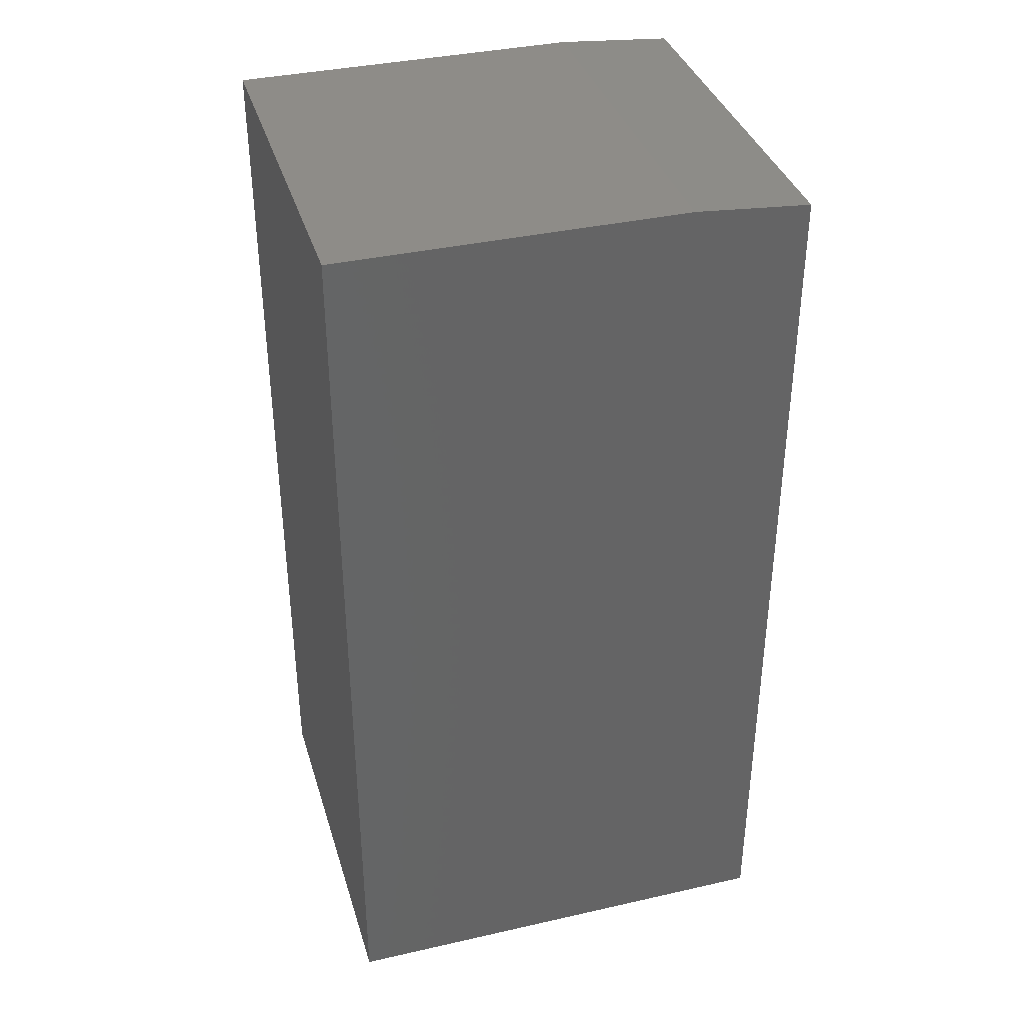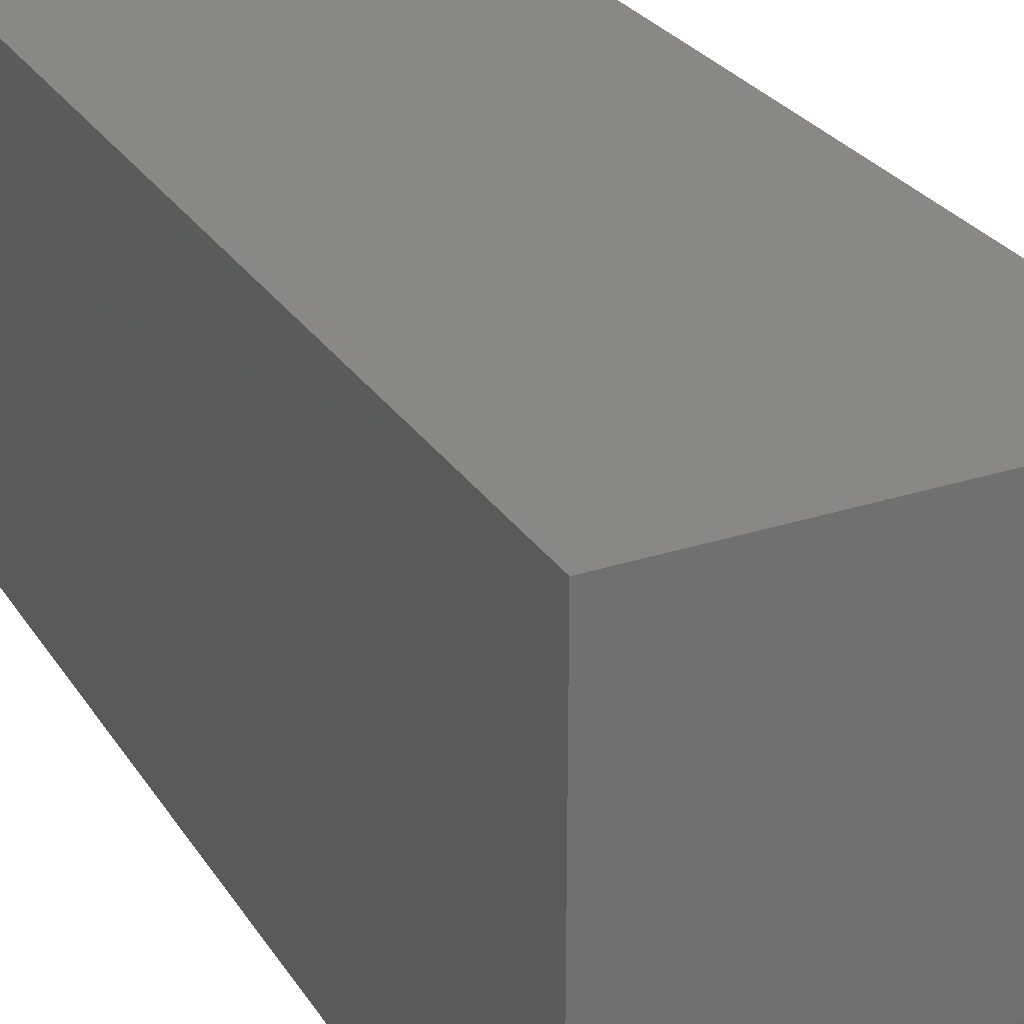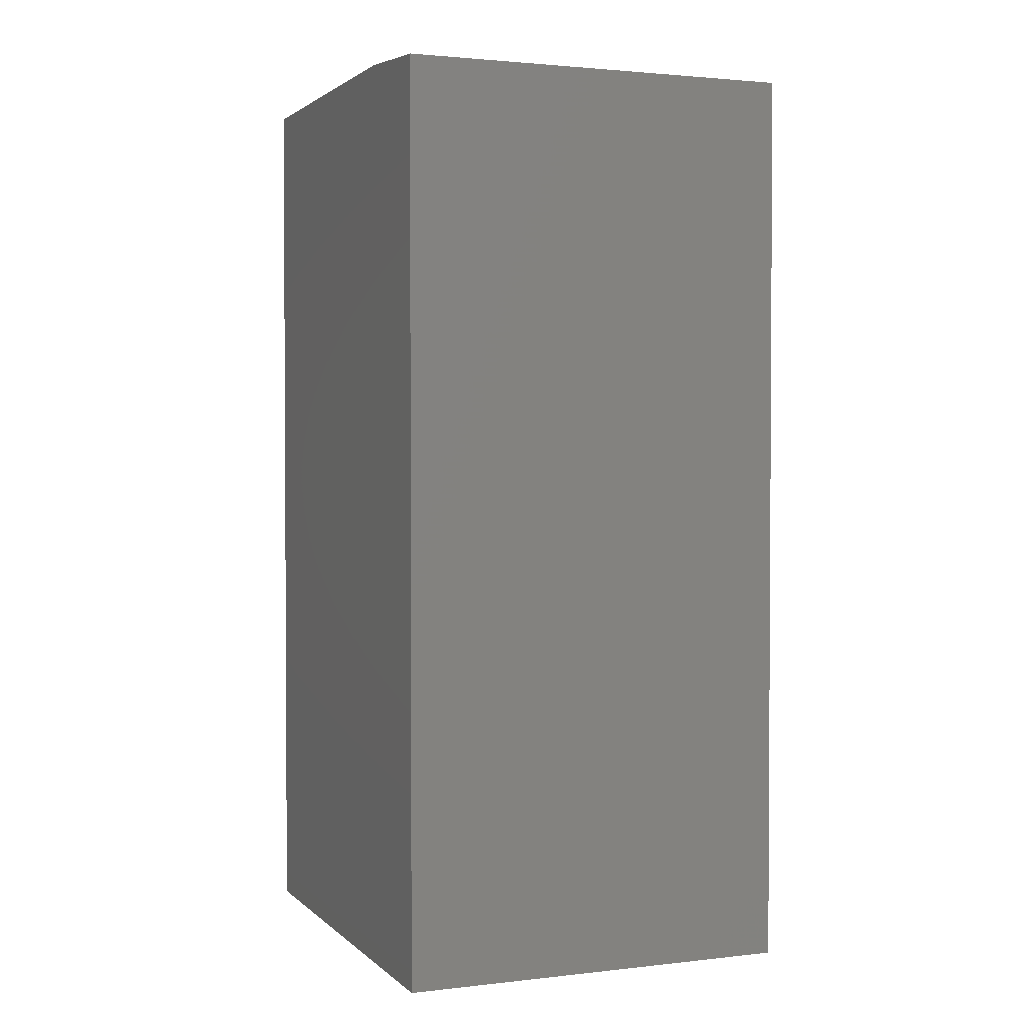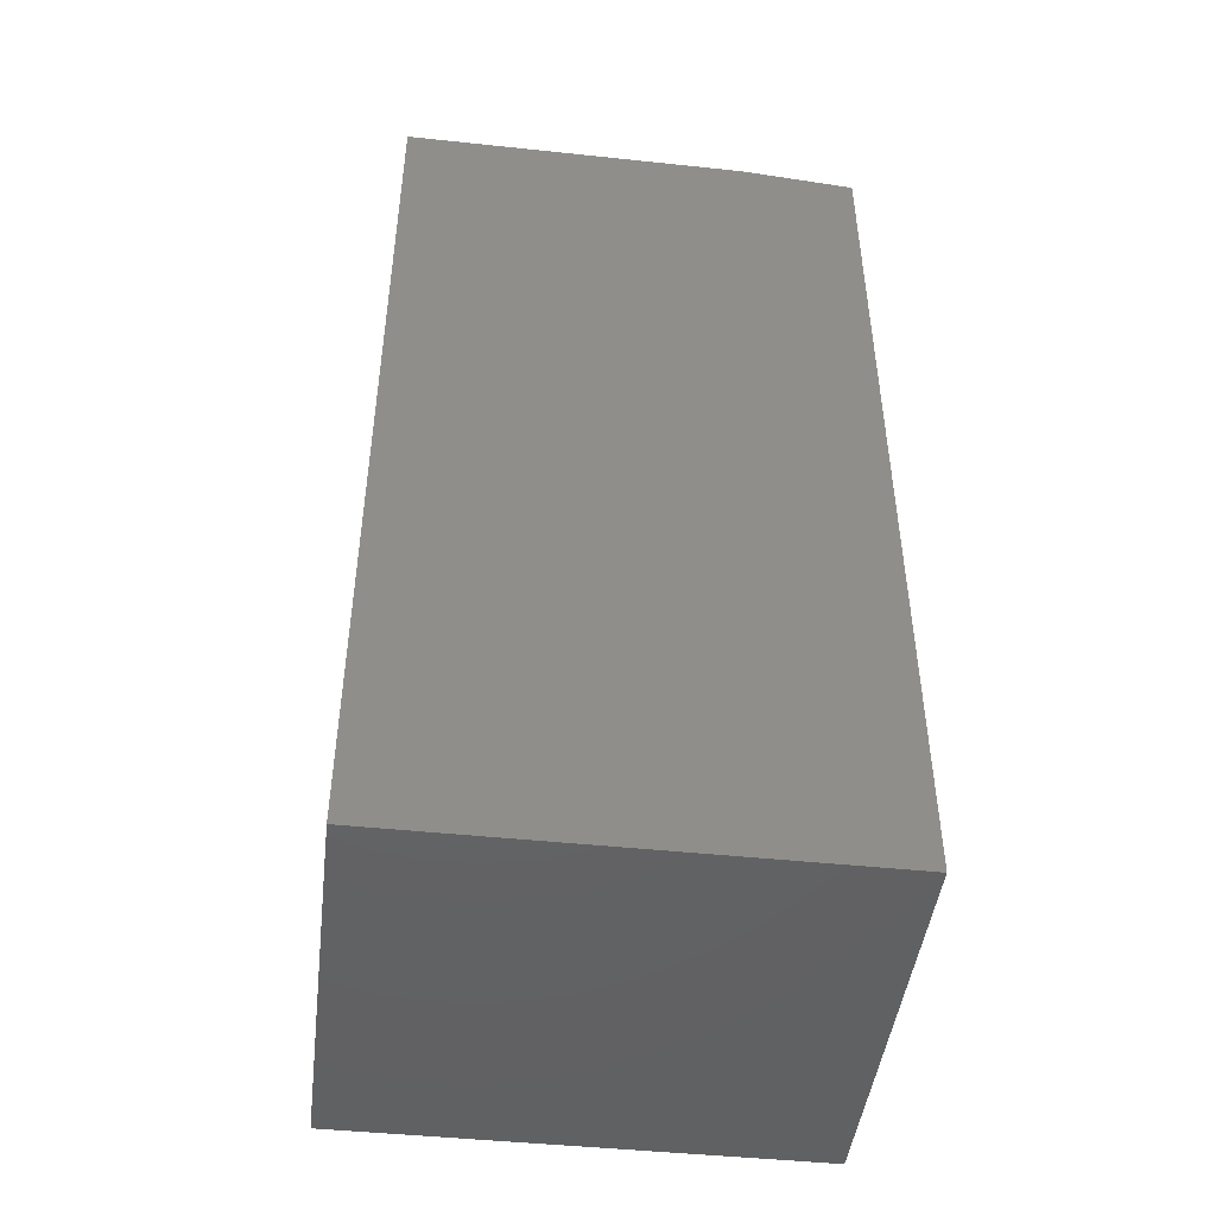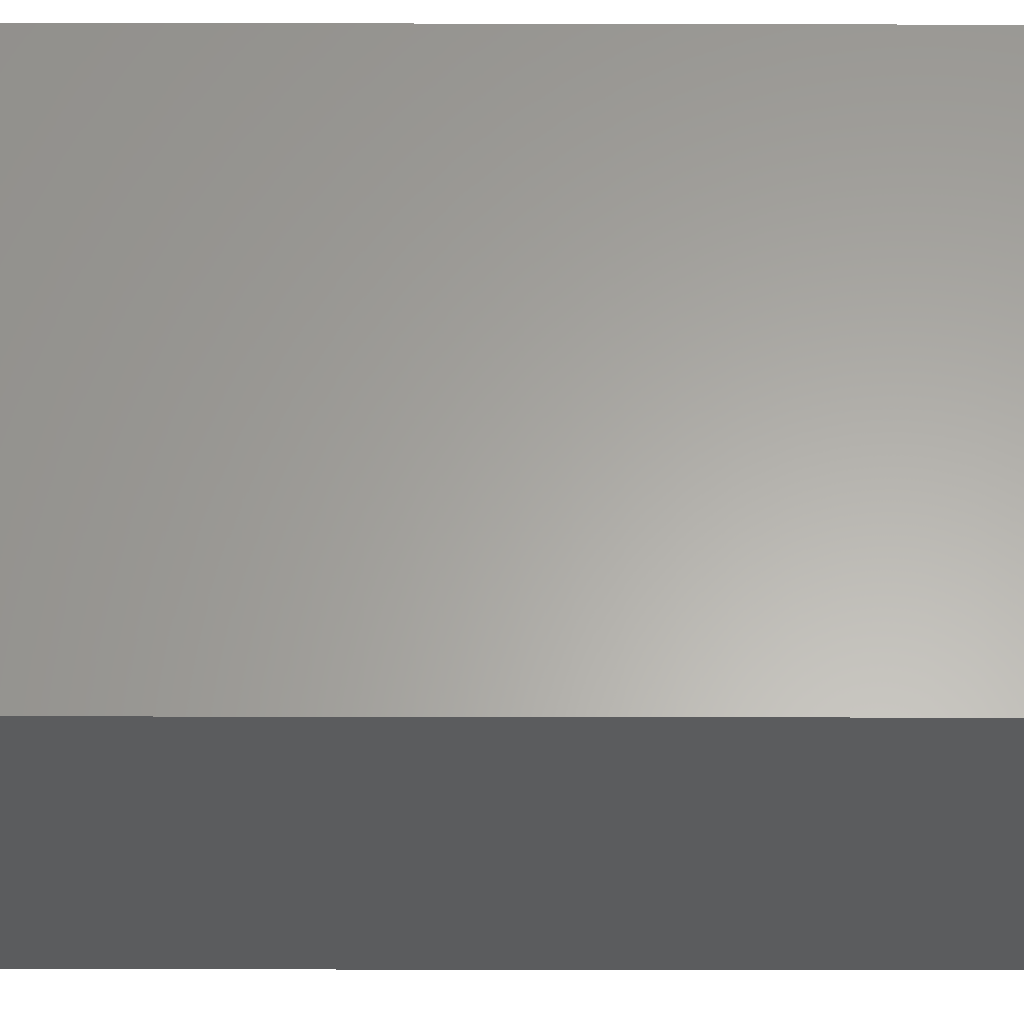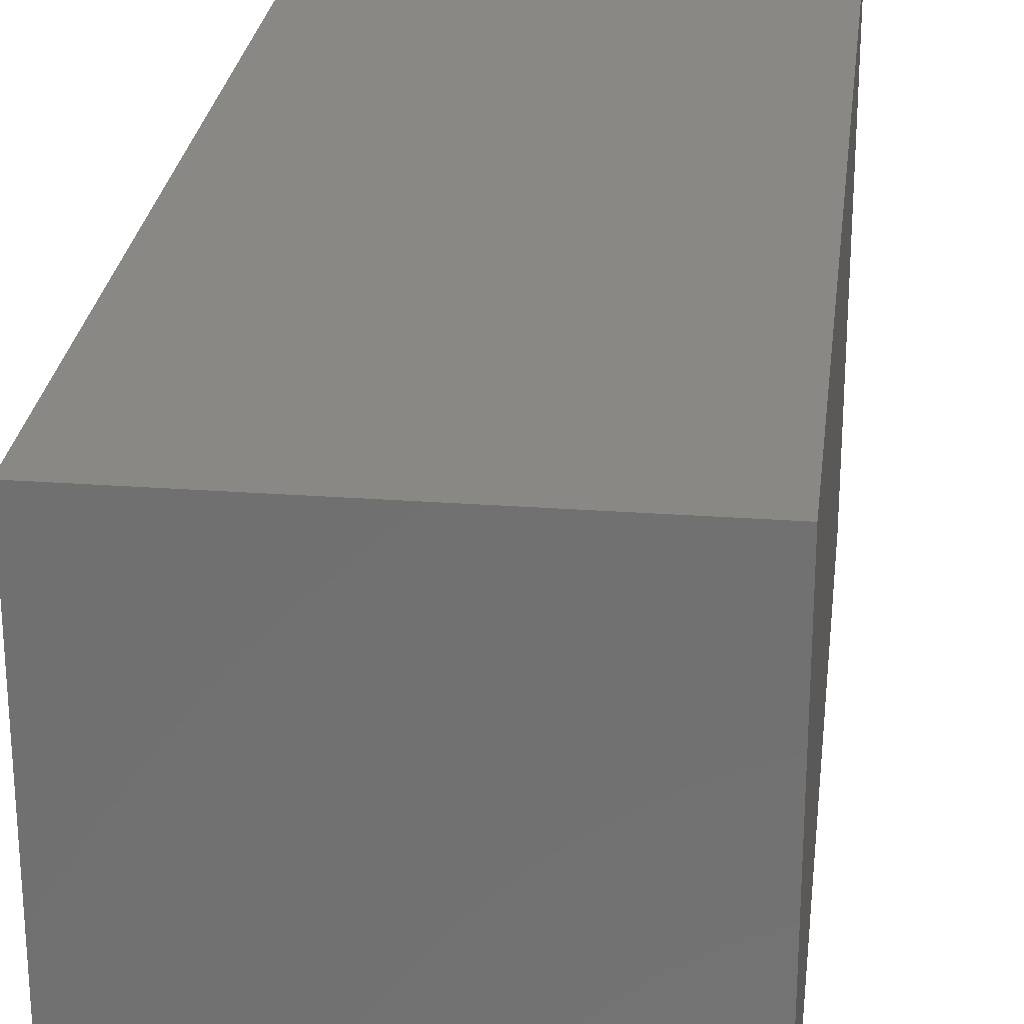
<metadata>
{"format":"stl","ext":"stl","renderer":"f3d","projection":"perspective","resolution":1024,"background":"white","views":[{"elev":37.0,"azim":-106.3,"up":"+Z"},{"elev":27.8,"azim":-26.4,"up":"+Y"},{"elev":2.0,"azim":-22.0,"up":"+Z"},{"elev":-46.1,"azim":-96.9,"up":"+Z"},{"elev":-27.7,"azim":89.8,"up":"+Y"},{"elev":26.1,"azim":6.7,"up":"+Y"}]}
</metadata>
<code>
# stl→obj: 10 verts, 16 faces
v -0.2266 -0.1328 0.75
v 0.09712 -0.1328 0.75
v -0.2266 0.1484 0.75
v 0.09712 0.1484 0.75
v -0.2266 0.1484 0
v -0.2266 -0.2266 0
v -0.2266 -0.2266 0.7422
v 0.09712 -0.2266 0
v 0.09712 0.1484 0
v 0.09712 -0.2266 0.7422
f 1 2 3
f 3 2 4
f 5 6 3
f 3 6 7
f 3 7 1
f 8 9 10
f 10 9 4
f 10 4 2
f 6 8 7
f 7 8 10
f 2 1 10
f 10 1 7
f 6 5 8
f 8 5 9
f 9 5 4
f 4 5 3

</code>
